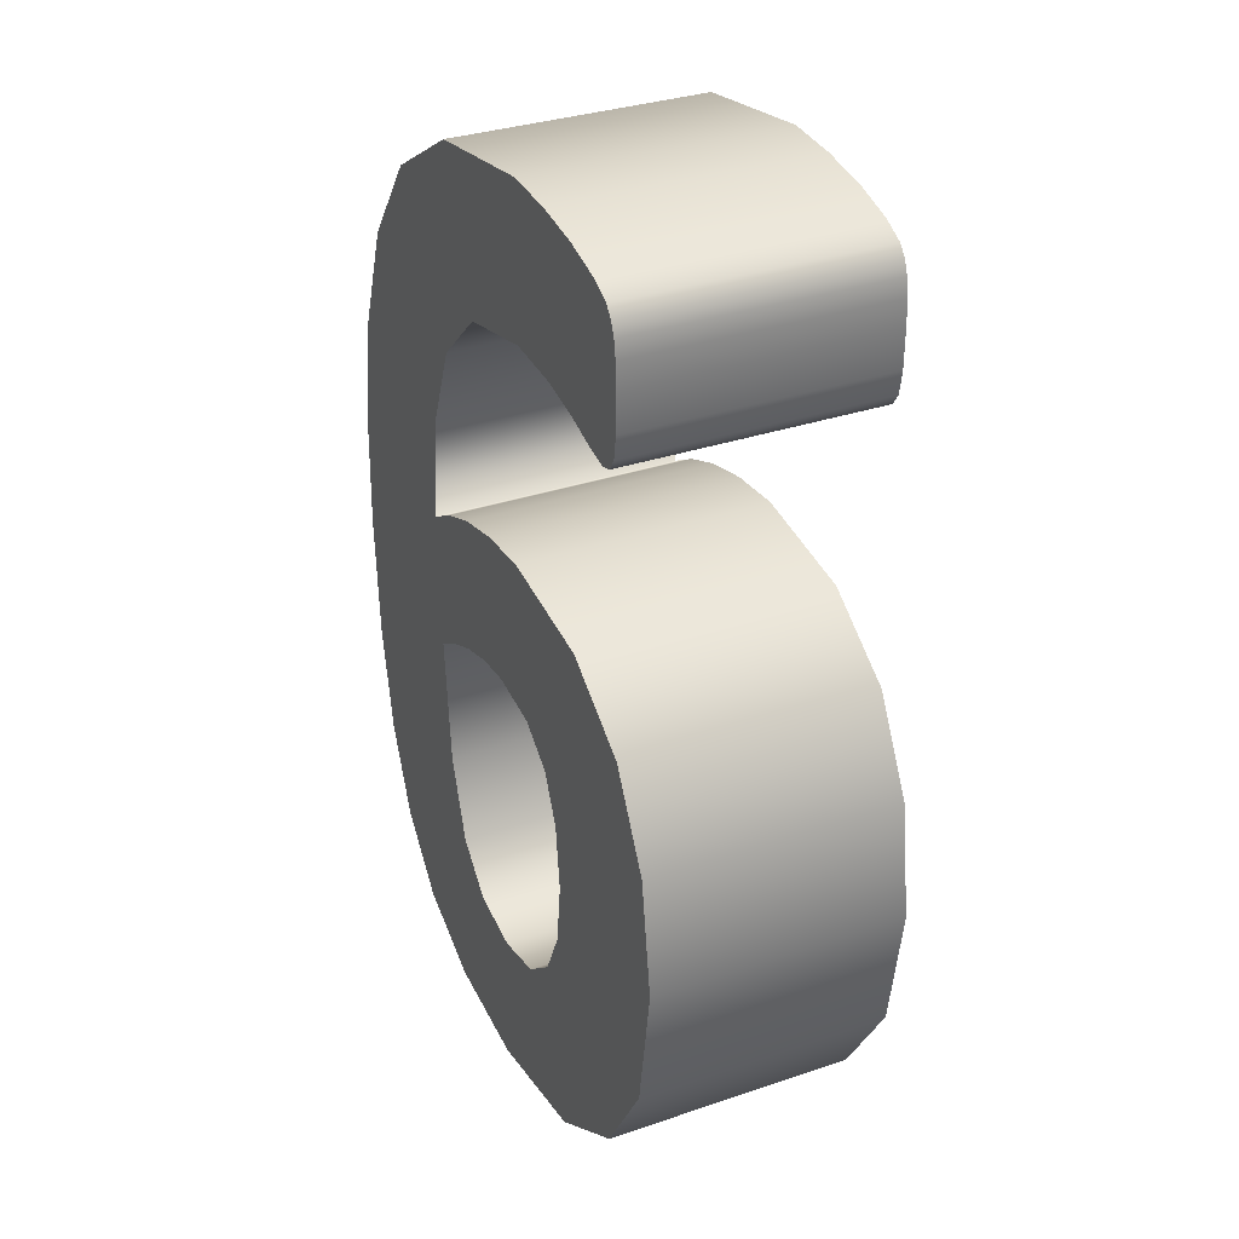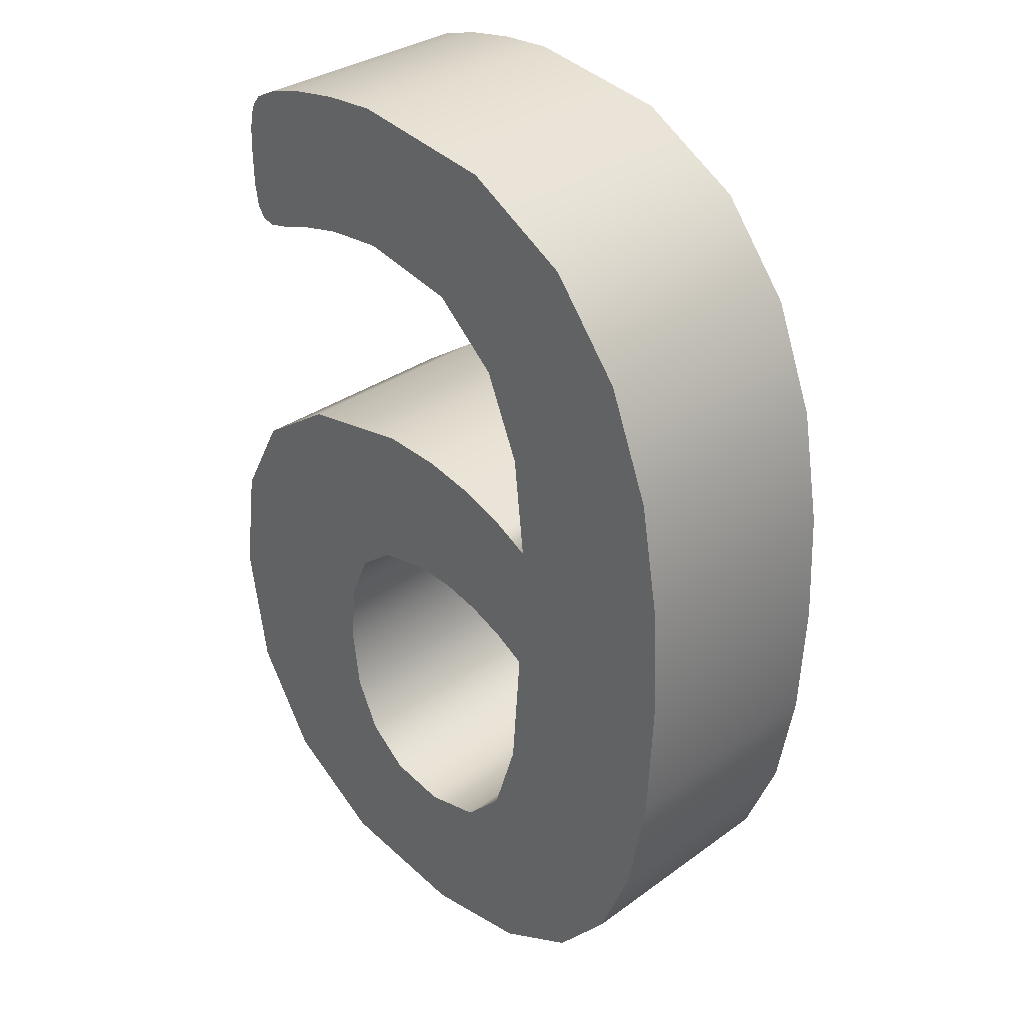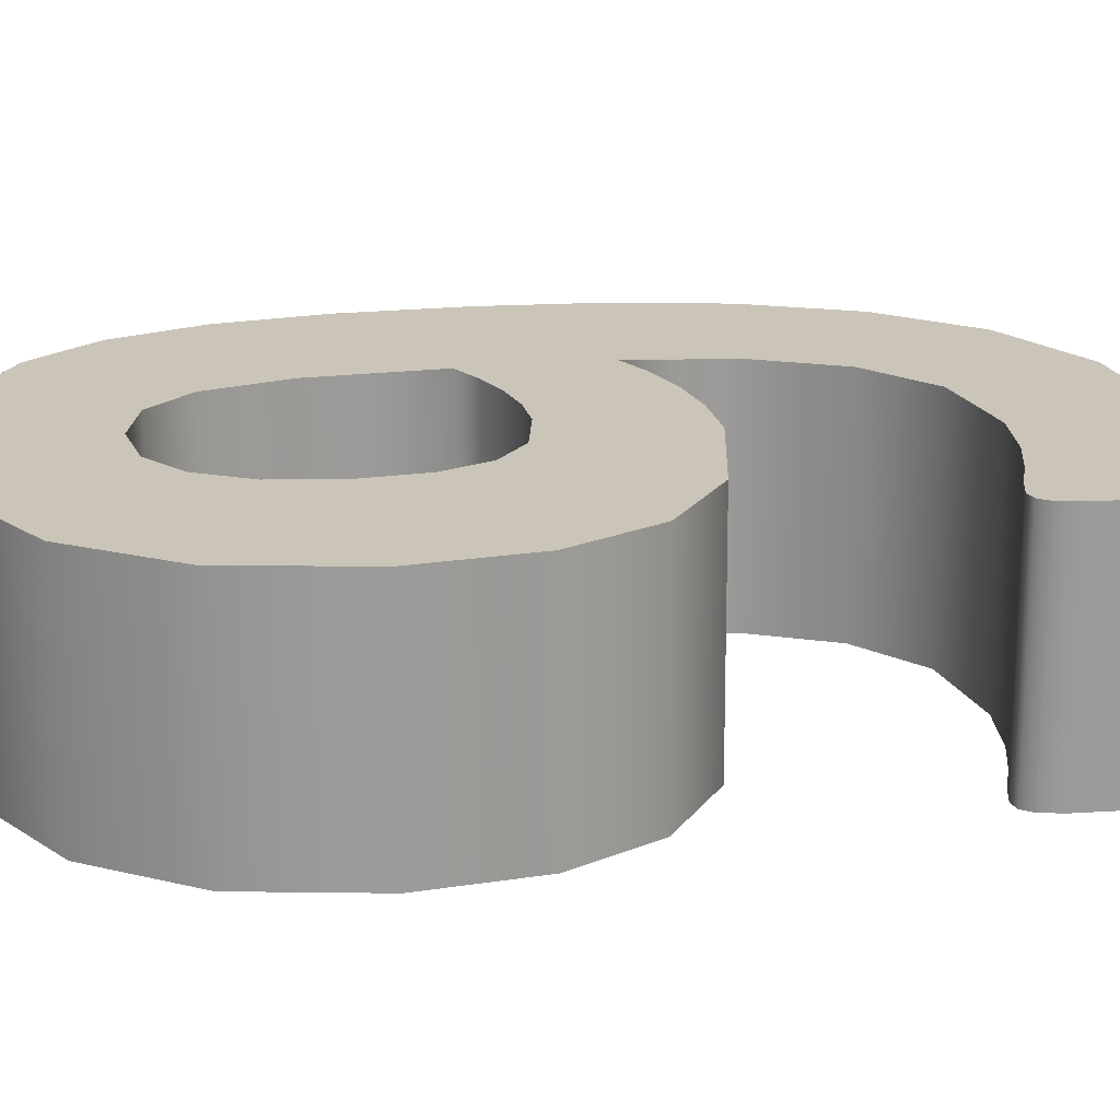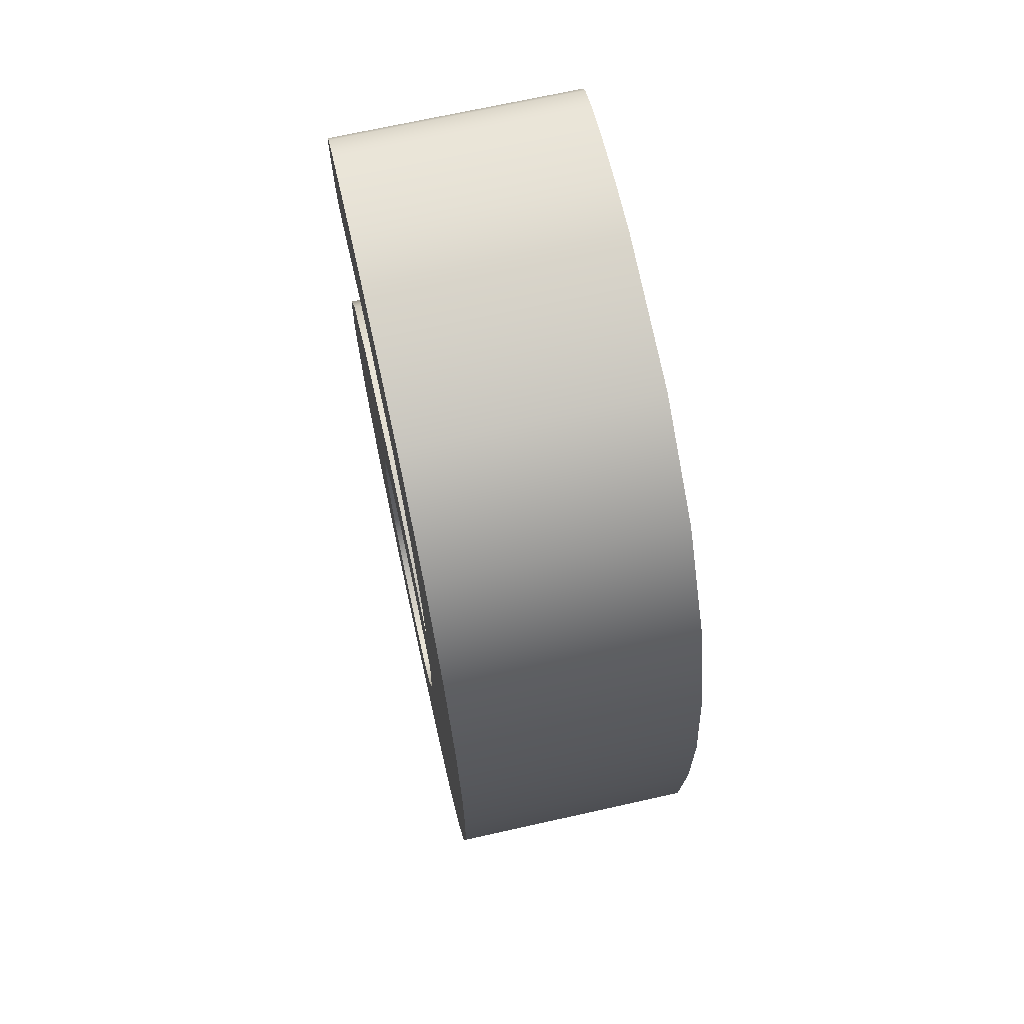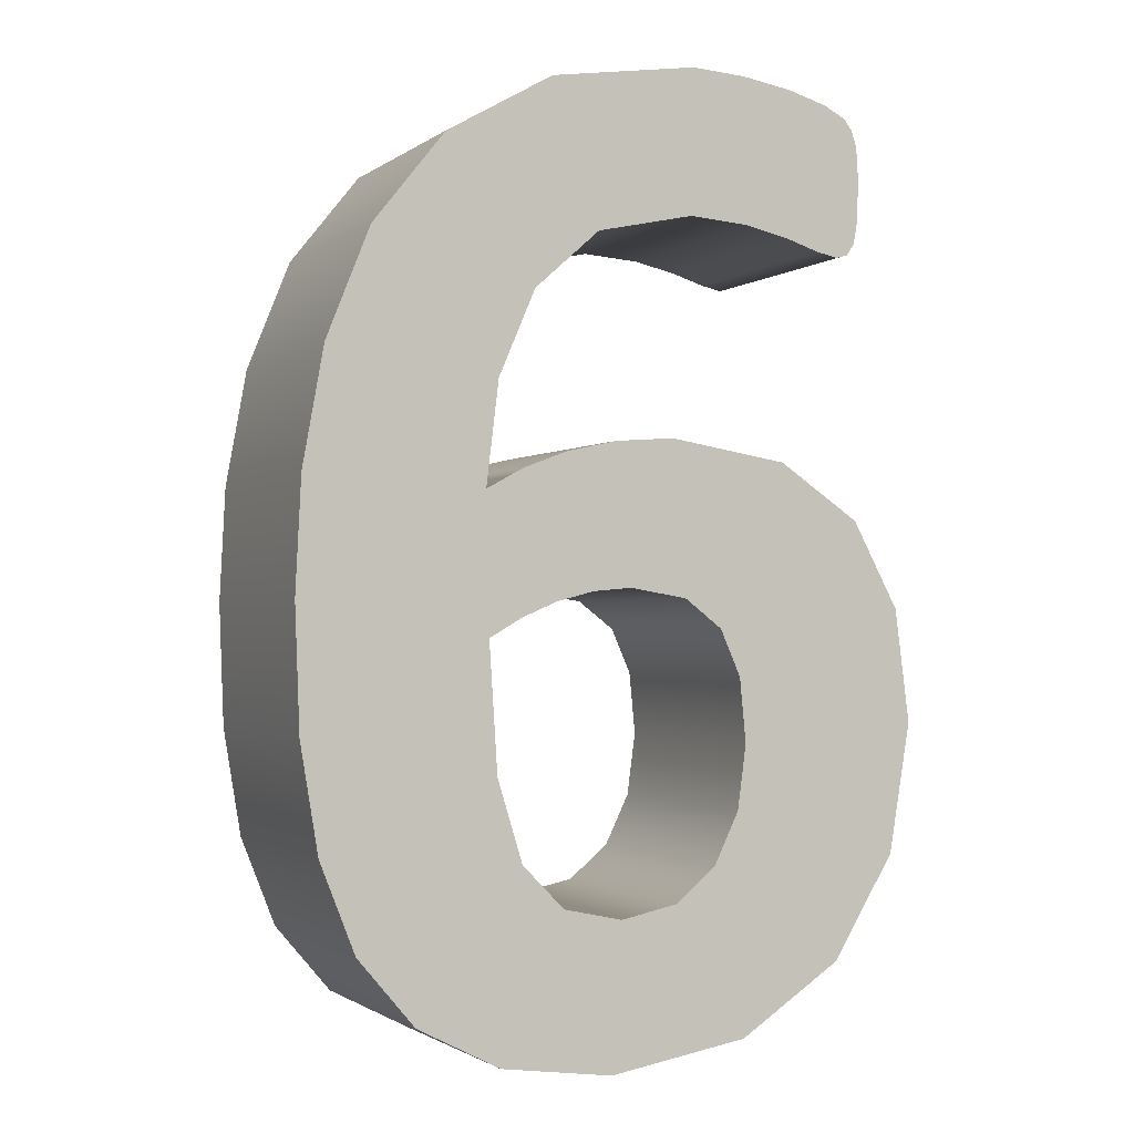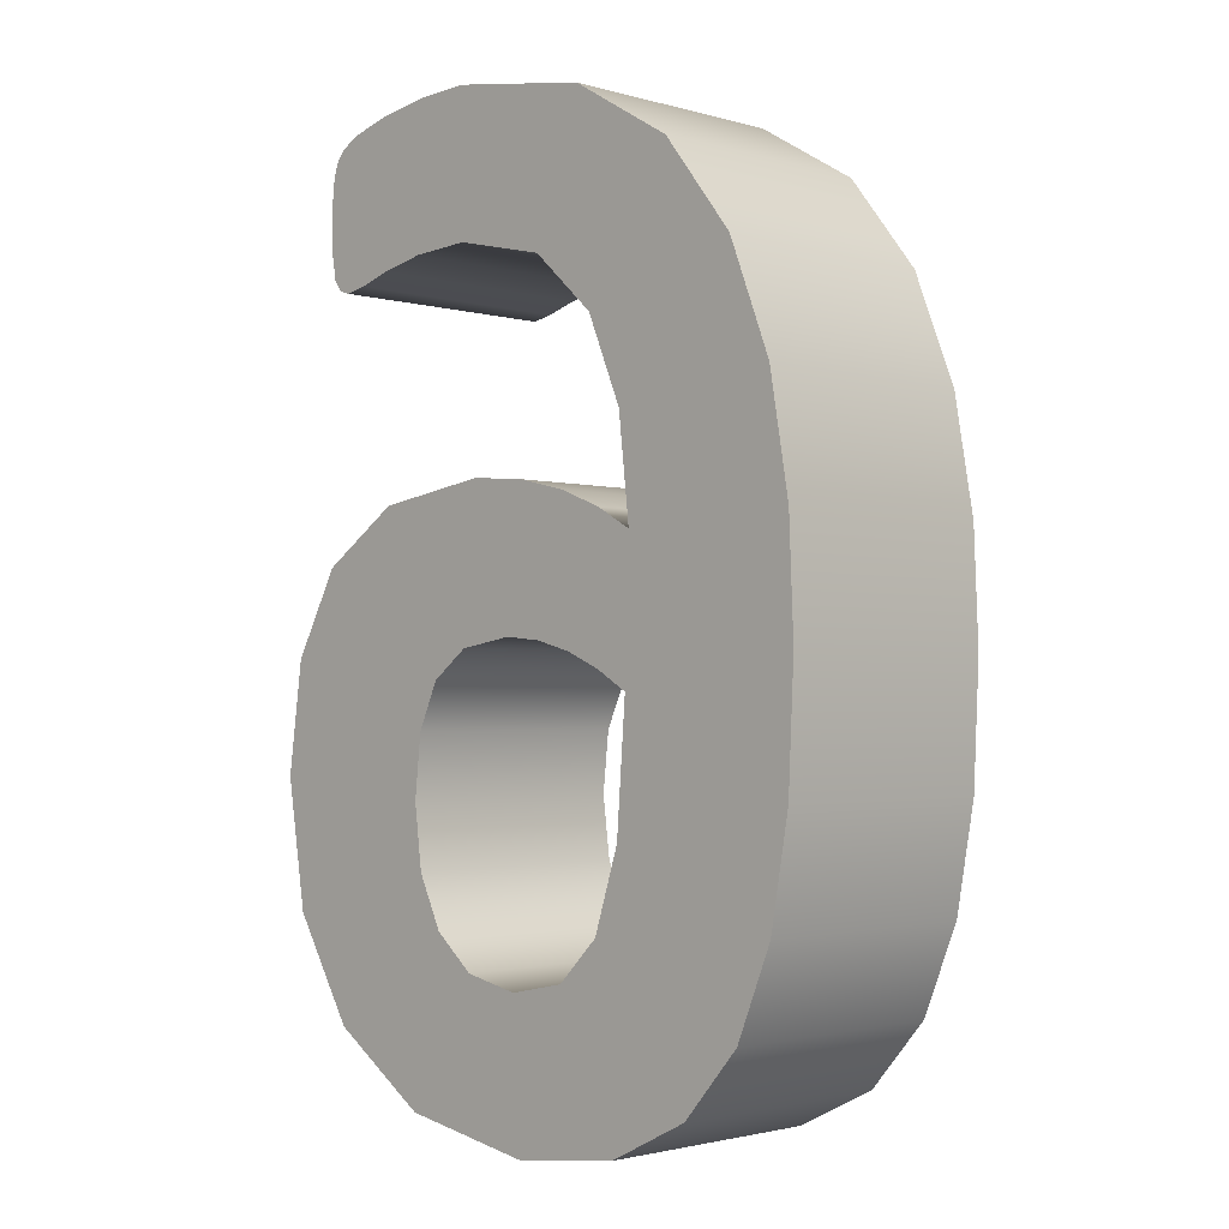
<metadata>
{"format":"obj","ext":"obj","renderer":"f3d","projection":"perspective","resolution":1024,"background":"white","views":[{"elev":32.4,"azim":65.0,"up":"+Y"},{"elev":32.8,"azim":-135.1,"up":"+Y"},{"elev":20.5,"azim":82.6,"up":"+Z"},{"elev":71.4,"azim":-102.6,"up":"+Y"},{"elev":-2.0,"azim":-24.3,"up":"+Y"},{"elev":-1.5,"azim":-135.4,"up":"+Y"}]}
</metadata>
<code>
o Text
v 0.1238 0.1691 0.05005
v 0.1298 0.1238 0.04977
v 0.1212 0.07163 0.04944
v 0.09591 0.03028 0.04918
v 0.05484 0.002995 0.04901
v -0.001451 -0.006913 0.04895
v -0.04654 -0.001025 0.04898
v -0.07985 0.01592 0.04909
v -0.1028 0.04277 0.04926
v -0.117 0.07838 0.04948
v -0.1244 0.1215 0.04975
v -0.1264 0.1709 0.05006
v -0.1242 0.2165 0.05035
v -0.1159 0.2633 0.05064
v -0.09852 0.3071 0.05092
v -0.06966 0.3436 0.05115
v -0.02687 0.3684 0.0513
v 0.03272 0.3776 0.05136
v 0.05469 0.3763 0.05135
v 0.07523 0.373 0.05133
v 0.09131 0.3684 0.0513
v 0.1001 0.364 0.05127
v 0.1034 0.3598 0.05125
v 0.1052 0.3548 0.05122
v 0.1062 0.348 0.05117
v 0.1065 0.3383 0.05111
v 0.1061 0.3235 0.05102
v 0.1045 0.3143 0.05096
v 0.1014 0.3096 0.05093
v 0.09648 0.3081 0.05092
v 0.08758 0.31 0.05094
v 0.07437 0.3142 0.05096
v 0.05613 0.3182 0.05099
v 0.03186 0.3199 0.051
v -0.007482 0.3113 0.05094
v -0.03362 0.2879 0.0508
v -0.04826 0.2536 0.05058
v -0.05314 0.2122 0.05032
v -0.03864 0.2202 0.05037
v -0.02084 0.2271 0.05042
v -1.5e-05 0.2319 0.05044
v 0.02382 0.2337 0.05046
v 0.07207 0.226 0.05041
v 0.105 0.2039 0.05027
v 0.05225 0.09058 0.04956
v 0.0557 0.1166 0.04972
v 0.05311 0.1423 0.04988
v 0.04479 0.1609 0.05
v 0.02957 0.1724 0.05007
v 0.00659 0.1763 0.0501
v -0.009205 0.1749 0.05009
v -0.02443 0.1709 0.05006
v -0.03879 0.1647 0.05002
v -0.05171 0.1571 0.04997
v -0.04826 0.1058 0.04965
v -0.03807 0.07321 0.04945
v -0.02112 0.05612 0.04934
v 0.002569 0.0511 0.04931
v 0.02569 0.05598 0.04934
v 0.0422 0.06976 0.04943
v 0.1238 0.1697 -0.04792
v 0.1298 0.1244 -0.04821
v 0.1212 0.07225 -0.04854
v 0.09591 0.03089 -0.04879
v 0.05484 0.00361 -0.04897
v -0.001451 -0.006298 -0.04903
v -0.04654 -0.000411 -0.04899
v -0.07985 0.01653 -0.04888
v -0.1028 0.04338 -0.04872
v -0.117 0.07899 -0.04849
v -0.1244 0.1221 -0.04822
v -0.1264 0.1715 -0.04791
v -0.1242 0.2171 -0.04763
v -0.1159 0.2639 -0.04733
v -0.09852 0.3077 -0.04706
v -0.06966 0.3442 -0.04683
v -0.02687 0.369 -0.04667
v 0.03272 0.3782 -0.04662
v 0.05469 0.3769 -0.04662
v 0.07523 0.3736 -0.04664
v 0.09131 0.369 -0.04667
v 0.1001 0.3646 -0.0467
v 0.1034 0.3604 -0.04673
v 0.1052 0.3554 -0.04676
v 0.1062 0.3487 -0.0468
v 0.1065 0.3389 -0.04686
v 0.1061 0.3241 -0.04695
v 0.1045 0.3149 -0.04701
v 0.1014 0.3102 -0.04704
v 0.09648 0.3087 -0.04705
v 0.08758 0.3106 -0.04704
v 0.07437 0.3148 -0.04701
v 0.05613 0.3188 -0.04699
v 0.03186 0.3205 -0.04698
v -0.007482 0.3119 -0.04703
v -0.03362 0.2885 -0.04718
v -0.04826 0.2542 -0.04739
v -0.05314 0.2128 -0.04765
v -0.03864 0.2209 -0.0476
v -0.02084 0.2278 -0.04756
v -1.5e-05 0.2325 -0.04753
v 0.02382 0.2344 -0.04752
v 0.07207 0.2266 -0.04757
v 0.105 0.2045 -0.04771
v 0.05225 0.0912 -0.04842
v 0.0557 0.1172 -0.04825
v 0.05311 0.1429 -0.04809
v 0.04479 0.1616 -0.04797
v 0.02957 0.173 -0.0479
v 0.00659 0.1769 -0.04788
v -0.009205 0.1755 -0.04789
v -0.02443 0.1715 -0.04791
v -0.03879 0.1653 -0.04795
v -0.05171 0.1577 -0.048
v -0.04826 0.1064 -0.04832
v -0.03807 0.07383 -0.04853
v -0.02112 0.05674 -0.04863
v 0.002569 0.05171 -0.04866
v 0.02569 0.05659 -0.04863
v 0.0422 0.07038 -0.04855
v 0.1238 0.1697 -0.04792
v 0.1238 0.1691 0.05005
v 0.1298 0.1244 -0.04821
v 0.1298 0.1238 0.04977
v 0.1212 0.07225 -0.04854
v 0.1212 0.07163 0.04944
v 0.09591 0.03089 -0.04879
v 0.09591 0.03028 0.04918
v 0.05484 0.00361 -0.04897
v 0.05484 0.002995 0.04901
v -0.001451 -0.006298 -0.04903
v -0.001451 -0.006913 0.04895
v -0.04654 -0.000411 -0.04899
v -0.04654 -0.001025 0.04898
v -0.07985 0.01653 -0.04888
v -0.07985 0.01592 0.04909
v -0.1028 0.04338 -0.04872
v -0.1028 0.04277 0.04926
v -0.117 0.07899 -0.04849
v -0.117 0.07838 0.04948
v -0.1244 0.1221 -0.04822
v -0.1244 0.1215 0.04975
v -0.1264 0.1715 -0.04791
v -0.1264 0.1709 0.05006
v -0.1242 0.2171 -0.04763
v -0.1242 0.2165 0.05035
v -0.1159 0.2639 -0.04733
v -0.1159 0.2633 0.05064
v -0.09852 0.3077 -0.04706
v -0.09852 0.3071 0.05092
v -0.06966 0.3442 -0.04683
v -0.06966 0.3436 0.05115
v -0.02687 0.369 -0.04667
v -0.02687 0.3684 0.0513
v 0.03272 0.3782 -0.04662
v 0.03272 0.3776 0.05136
v 0.05469 0.3769 -0.04662
v 0.05469 0.3763 0.05135
v 0.07523 0.3736 -0.04664
v 0.07523 0.373 0.05133
v 0.09131 0.369 -0.04667
v 0.09131 0.3684 0.0513
v 0.1001 0.3646 -0.0467
v 0.1001 0.364 0.05127
v 0.1034 0.3604 -0.04673
v 0.1034 0.3598 0.05125
v 0.1052 0.3554 -0.04676
v 0.1052 0.3548 0.05122
v 0.1062 0.3487 -0.0468
v 0.1062 0.348 0.05117
v 0.1065 0.3389 -0.04686
v 0.1065 0.3383 0.05111
v 0.1061 0.3241 -0.04695
v 0.1061 0.3235 0.05102
v 0.1045 0.3149 -0.04701
v 0.1045 0.3143 0.05096
v 0.1014 0.3102 -0.04704
v 0.1014 0.3096 0.05093
v 0.09648 0.3087 -0.04705
v 0.09648 0.3081 0.05092
v 0.08758 0.3106 -0.04704
v 0.08758 0.31 0.05094
v 0.07437 0.3148 -0.04701
v 0.07437 0.3142 0.05096
v 0.05613 0.3188 -0.04699
v 0.05613 0.3182 0.05099
v 0.03186 0.3205 -0.04698
v 0.03186 0.3199 0.051
v -0.007482 0.3119 -0.04703
v -0.007482 0.3113 0.05094
v -0.03362 0.2885 -0.04718
v -0.03362 0.2879 0.0508
v -0.04826 0.2542 -0.04739
v -0.04826 0.2536 0.05058
v -0.05314 0.2128 -0.04765
v -0.05314 0.2122 0.05032
v -0.03864 0.2209 -0.0476
v -0.03864 0.2202 0.05037
v -0.02084 0.2278 -0.04756
v -0.02084 0.2271 0.05042
v -1.5e-05 0.2325 -0.04753
v -1.5e-05 0.2319 0.05044
v 0.02382 0.2344 -0.04752
v 0.02382 0.2337 0.05046
v 0.07207 0.2266 -0.04757
v 0.07207 0.226 0.05041
v 0.105 0.2045 -0.04771
v 0.105 0.2039 0.05027
v 0.05225 0.0912 -0.04842
v 0.05225 0.09058 0.04956
v 0.0557 0.1172 -0.04825
v 0.0557 0.1166 0.04972
v 0.05311 0.1429 -0.04809
v 0.05311 0.1423 0.04988
v 0.04479 0.1616 -0.04797
v 0.04479 0.1609 0.05
v 0.02957 0.173 -0.0479
v 0.02957 0.1724 0.05007
v 0.00659 0.1769 -0.04788
v 0.00659 0.1763 0.0501
v -0.009205 0.1755 -0.04789
v -0.009205 0.1749 0.05009
v -0.02443 0.1715 -0.04791
v -0.02443 0.1709 0.05006
v -0.03879 0.1653 -0.04795
v -0.03879 0.1647 0.05002
v -0.05171 0.1577 -0.048
v -0.05171 0.1571 0.04997
v -0.04826 0.1064 -0.04832
v -0.04826 0.1058 0.04965
v -0.03807 0.07383 -0.04853
v -0.03807 0.07321 0.04945
v -0.02112 0.05674 -0.04863
v -0.02112 0.05612 0.04934
v 0.002569 0.05171 -0.04866
v 0.002569 0.0511 0.04931
v 0.02569 0.05659 -0.04863
v 0.02569 0.05598 0.04934
v 0.0422 0.07038 -0.04855
v 0.0422 0.06976 0.04943
f 17 19 18
f 17 20 19
f 17 21 20
f 16 21 17
f 16 22 21
f 16 23 22
f 16 24 23
f 16 25 24
f 16 26 25
f 15 26 16
f 15 34 26
f 34 27 26
f 34 33 27
f 33 28 27
f 15 35 34
f 32 28 33
f 32 29 28
f 31 29 32
f 15 36 35
f 30 29 31
f 14 36 15
f 14 37 36
f 13 37 14
f 13 38 37
f 41 43 42
f 40 43 41
f 39 43 40
f 39 44 43
f 38 44 39
f 12 38 13
f 12 44 38
f 12 50 44
f 50 1 44
f 12 51 50
f 49 1 50
f 12 52 51
f 48 1 49
f 11 53 12
f 53 52 12
f 48 2 1
f 11 54 53
f 47 2 48
f 11 55 54
f 46 2 47
f 46 3 2
f 10 55 11
f 45 3 46
f 10 56 55
f 60 3 45
f 9 56 10
f 9 57 56
f 60 4 3
f 59 4 60
f 9 58 57
f 58 4 59
f 9 4 58
f 8 4 9
f 8 5 4
f 7 5 8
f 7 6 5
f 77 78 79
f 77 79 80
f 77 80 81
f 76 77 81
f 76 81 82
f 76 82 83
f 76 83 84
f 76 84 85
f 76 85 86
f 75 76 86
f 75 86 94
f 94 86 87
f 94 87 93
f 93 87 88
f 75 94 95
f 92 93 88
f 92 88 89
f 91 92 89
f 75 95 96
f 90 91 89
f 74 75 96
f 74 96 97
f 73 74 97
f 73 97 98
f 101 102 103
f 100 101 103
f 99 100 103
f 99 103 104
f 98 99 104
f 72 73 98
f 72 98 104
f 72 104 110
f 110 104 61
f 72 110 111
f 109 110 61
f 72 111 112
f 108 109 61
f 71 72 113
f 113 72 112
f 108 61 62
f 71 113 114
f 107 108 62
f 71 114 115
f 106 107 62
f 106 62 63
f 70 71 115
f 105 106 63
f 70 115 116
f 120 105 63
f 69 70 116
f 69 116 117
f 120 63 64
f 119 120 64
f 69 117 118
f 118 119 64
f 69 118 64
f 68 69 64
f 68 64 65
f 67 68 65
f 67 65 66
f 122 124 123 121
f 124 126 125 123
f 126 128 127 125
f 128 130 129 127
f 130 132 131 129
f 132 134 133 131
f 134 136 135 133
f 136 138 137 135
f 138 140 139 137
f 140 142 141 139
f 142 144 143 141
f 144 146 145 143
f 146 148 147 145
f 148 150 149 147
f 150 152 151 149
f 152 154 153 151
f 154 156 155 153
f 156 158 157 155
f 158 160 159 157
f 160 162 161 159
f 162 164 163 161
f 164 166 165 163
f 166 168 167 165
f 168 170 169 167
f 170 172 171 169
f 172 174 173 171
f 174 176 175 173
f 176 178 177 175
f 178 180 179 177
f 180 182 181 179
f 182 184 183 181
f 184 186 185 183
f 186 188 187 185
f 188 190 189 187
f 190 192 191 189
f 192 194 193 191
f 194 196 195 193
f 196 198 197 195
f 198 200 199 197
f 200 202 201 199
f 202 204 203 201
f 204 206 205 203
f 206 208 207 205
f 208 122 121 207
f 210 212 211 209
f 212 214 213 211
f 214 216 215 213
f 216 218 217 215
f 218 220 219 217
f 220 222 221 219
f 222 224 223 221
f 224 226 225 223
f 226 228 227 225
f 228 230 229 227
f 230 232 231 229
f 232 234 233 231
f 234 236 235 233
f 236 238 237 235
f 238 240 239 237
f 240 210 209 239

</code>
